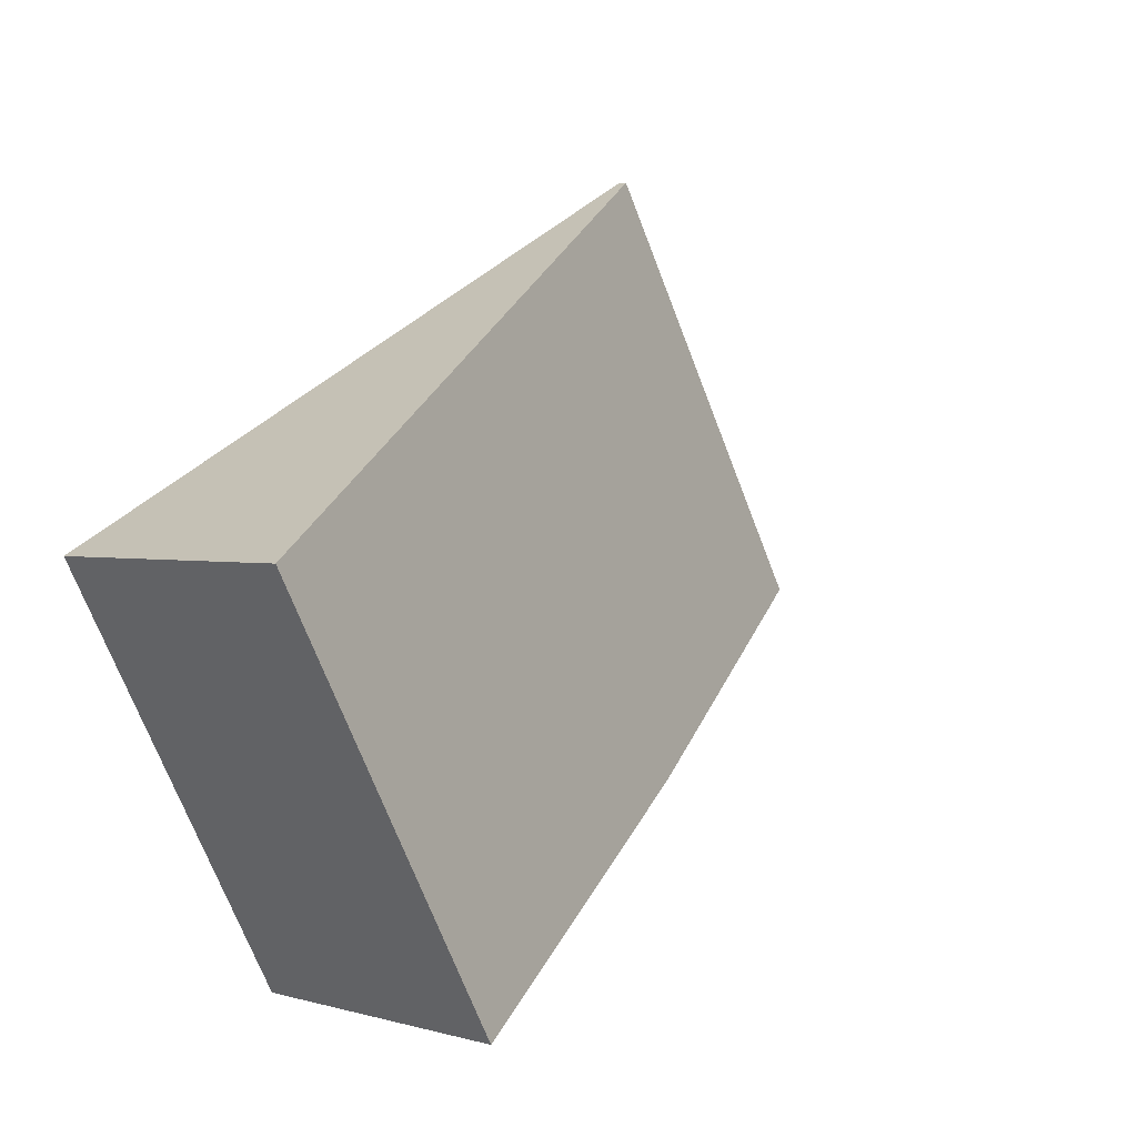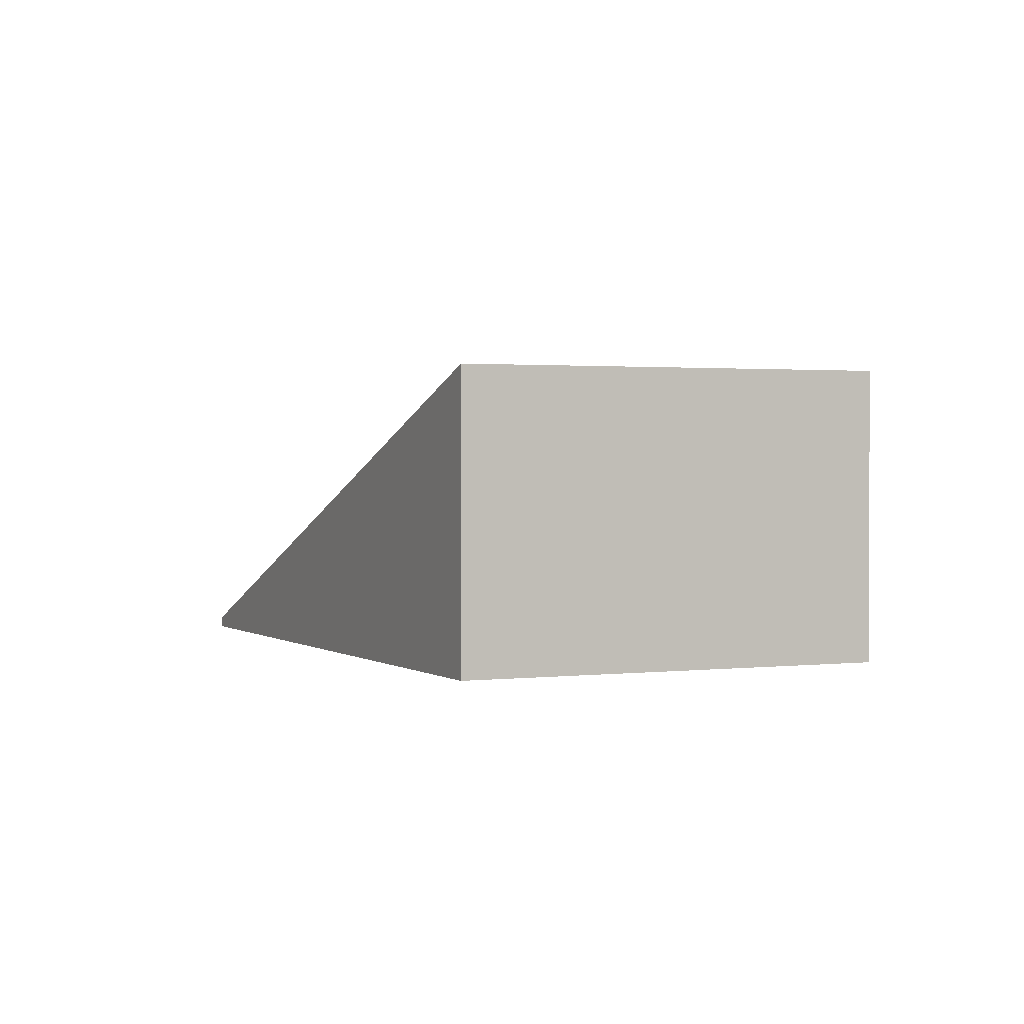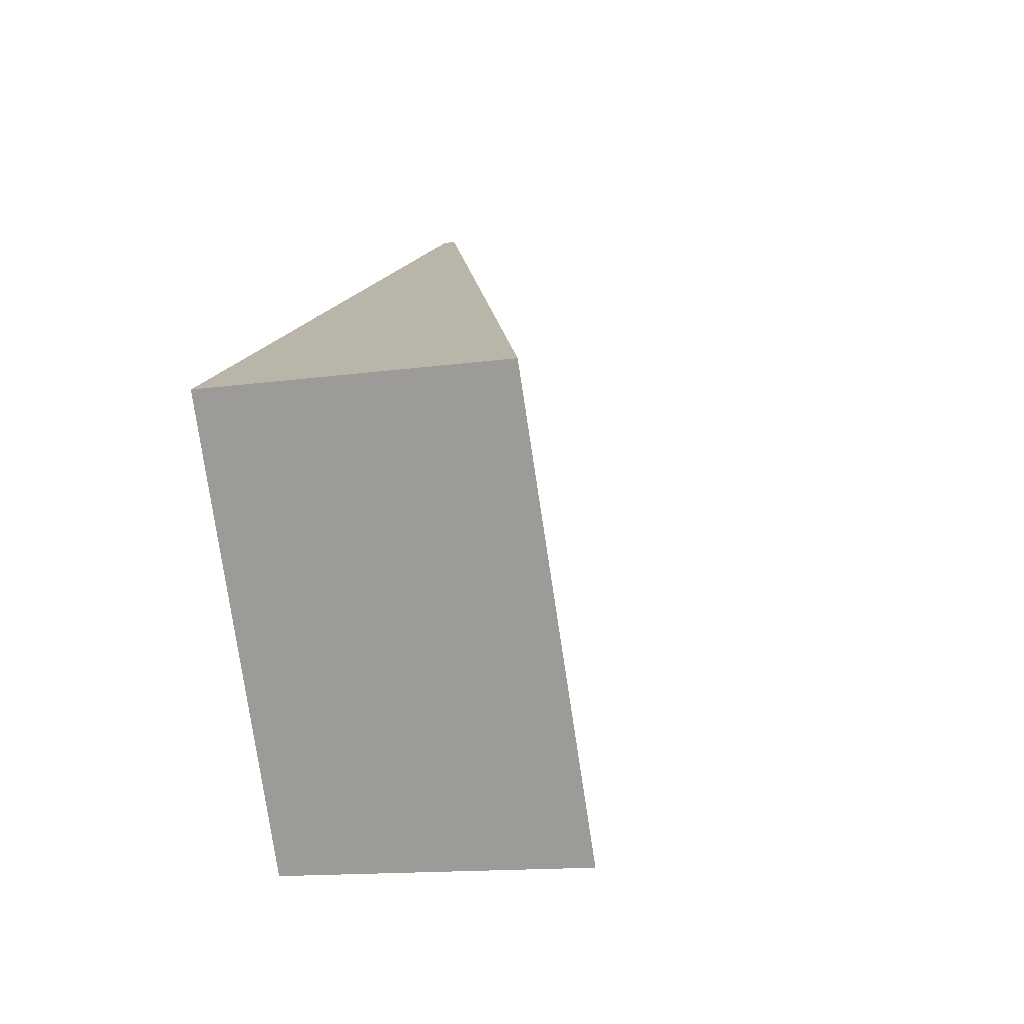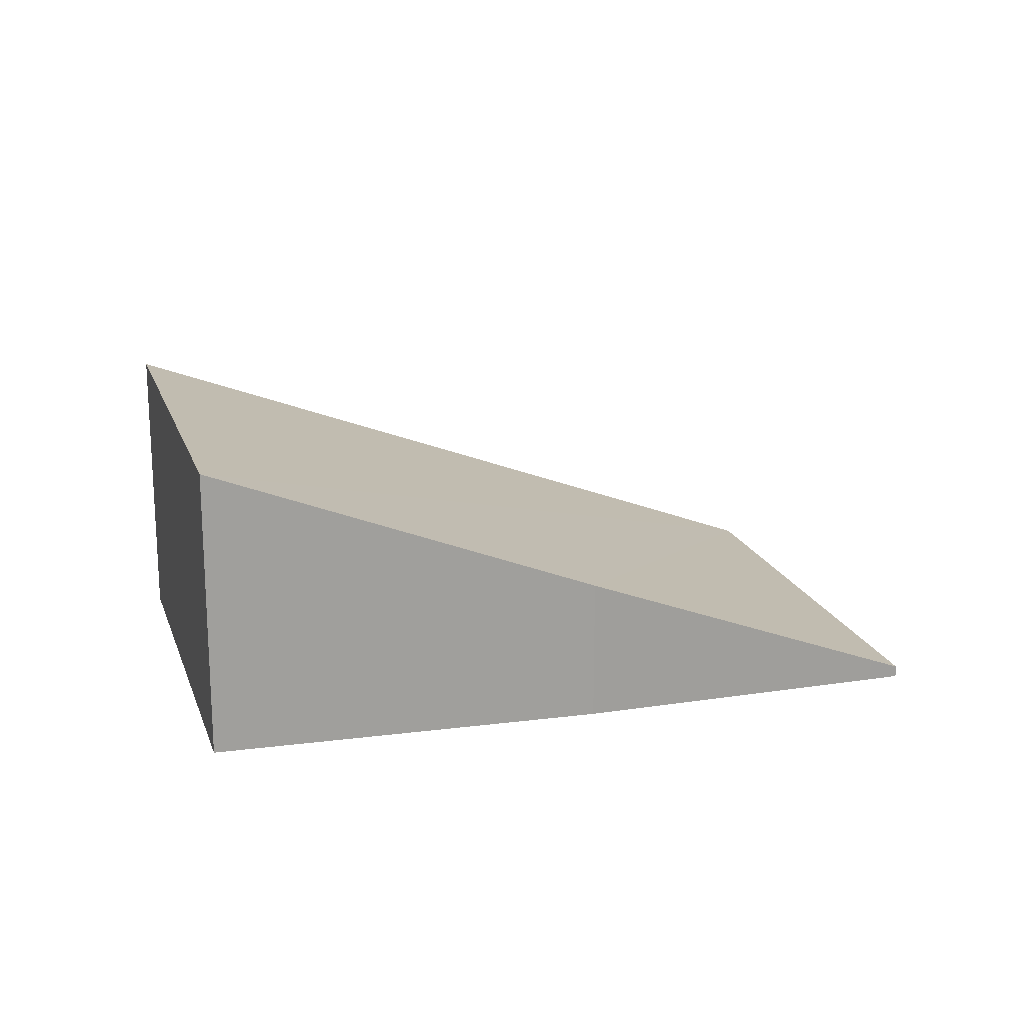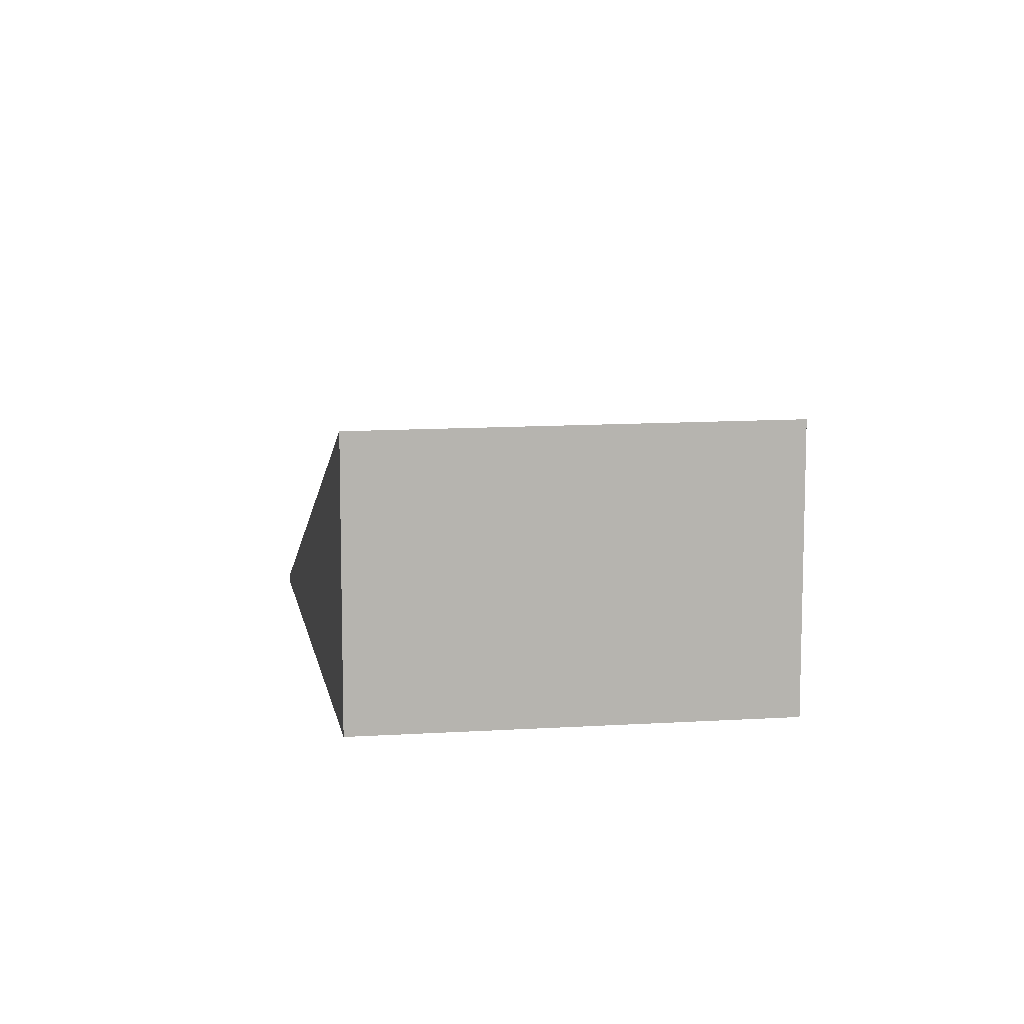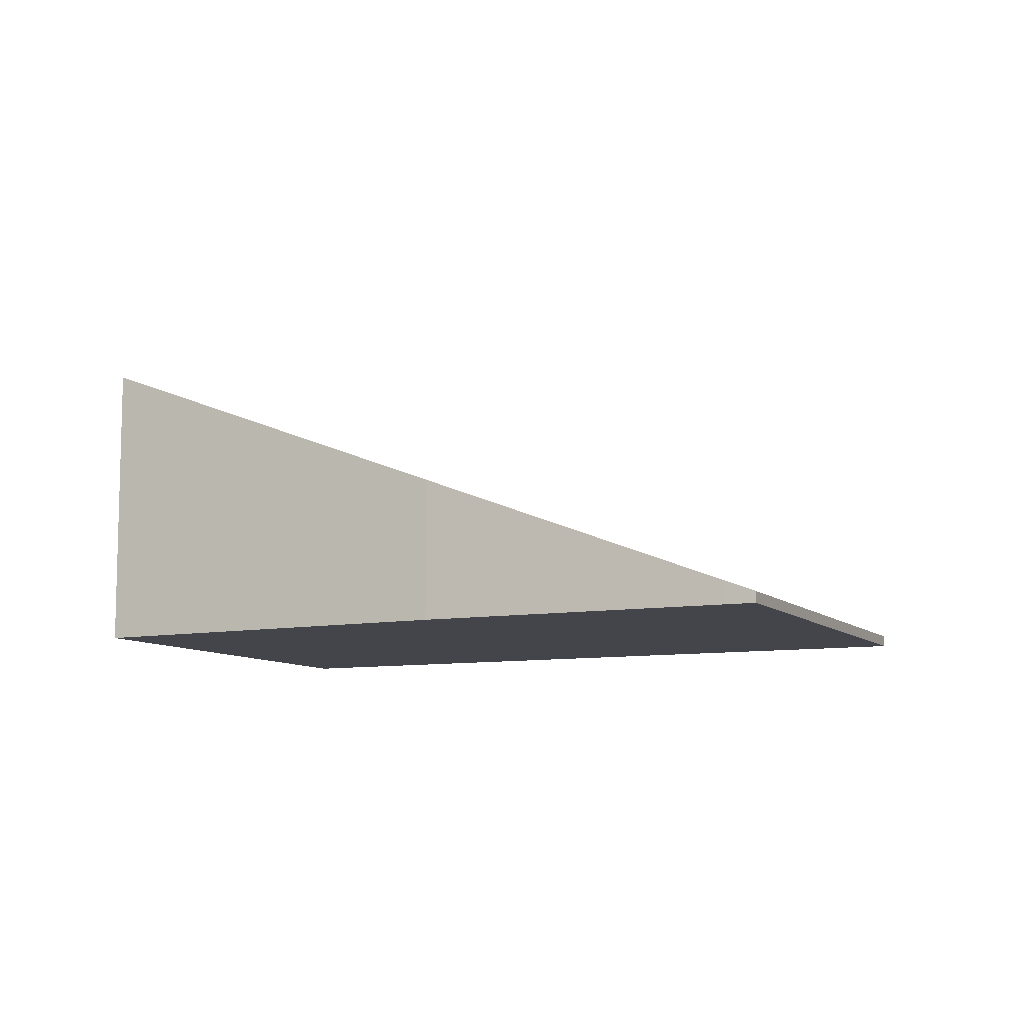
<metadata>
{"format":"obj","ext":"obj","renderer":"f3d","projection":"perspective","resolution":1024,"background":"white","views":[{"elev":1.8,"azim":136.6,"up":"+Z"},{"elev":1.1,"azim":94.0,"up":"+Y"},{"elev":-13.7,"azim":107.7,"up":"+Z"},{"elev":18.7,"azim":-167.8,"up":"+Y"},{"elev":9.6,"azim":109.2,"up":"+Y"},{"elev":-9.2,"azim":-126.0,"up":"+Y"}]}
</metadata>
<code>
v  8.218 3.645 -4.243
v  2.856 0.139 5.107
v  10.85 3.614 0.635
v  3.798 1.783 -2.092
v  0.336 0.285 -0.188
v  0 0.139 8.511e-18
v  8.218 2.598e-16 -4.243
v  3.798 1.281e-16 -2.092
v  0.336 1.151e-17 -0.188
v  0 0 0
v  2.856 -3.127e-16 5.107
v  10.85 -3.888e-17 0.635
g defaultobject
f 1 2 3
f 2 1 4
f 2 4 5
f 2 5 6
f 7 4 1
f 4 7 8
f 8 5 4
f 5 8 9
f 5 9 6
f 6 9 10
f 10 2 6
f 2 10 11
f 2 12 3
f 12 2 11
f 3 7 1
f 7 3 12
f 9 11 10
f 11 9 8
f 11 8 7
f 11 7 12

</code>
